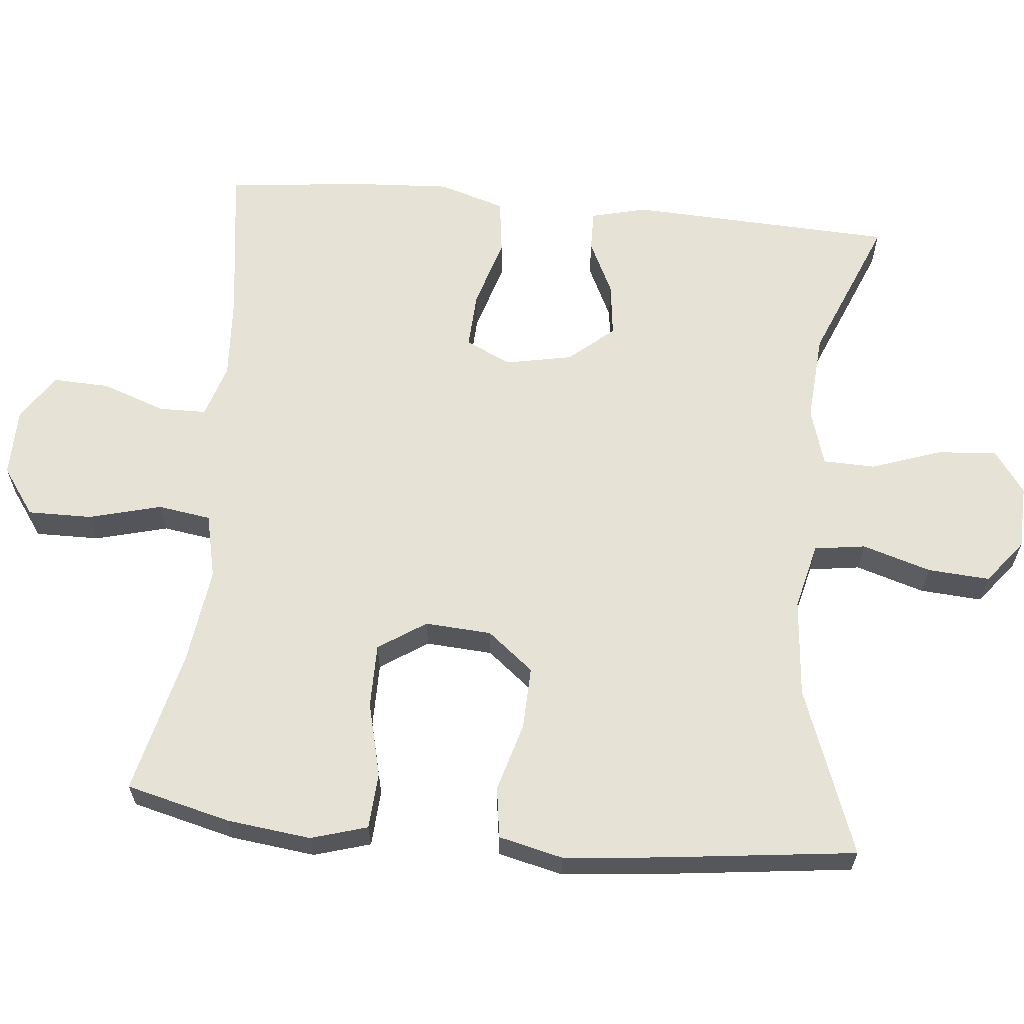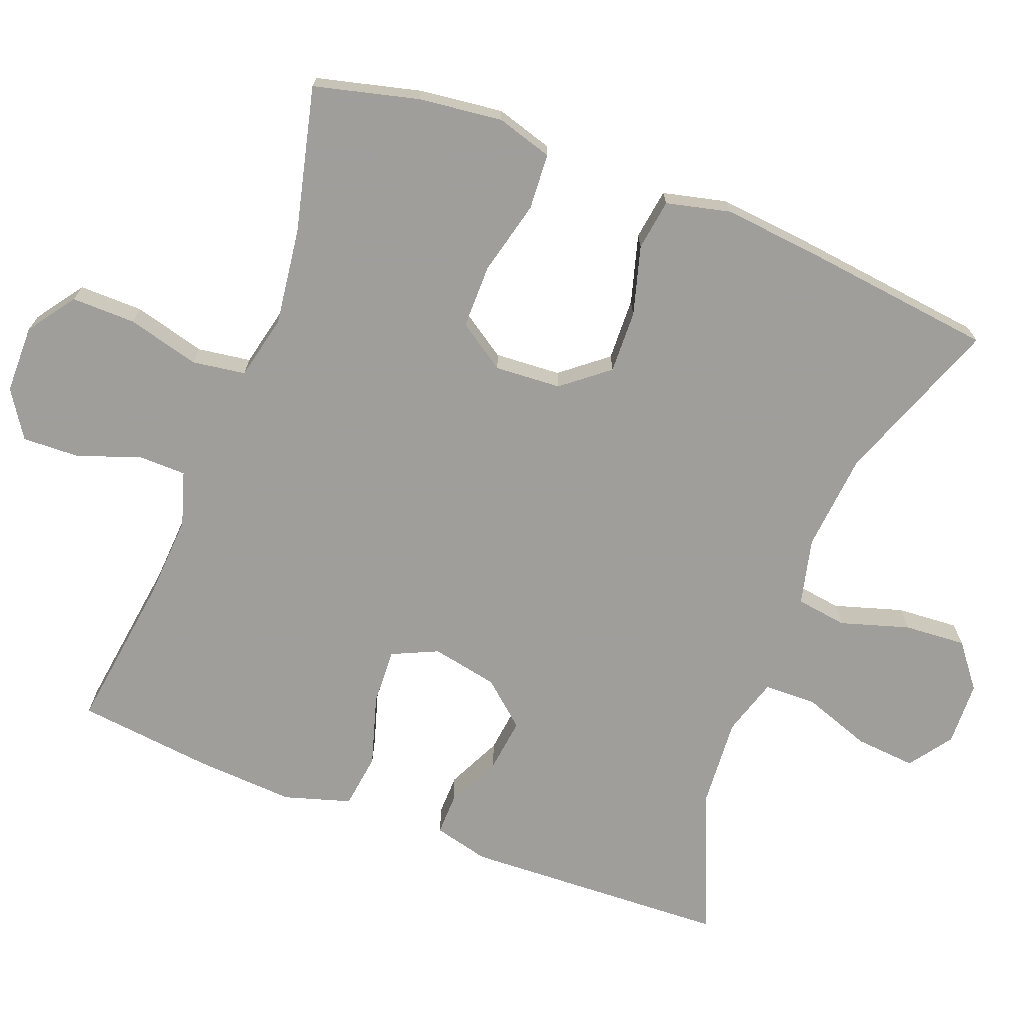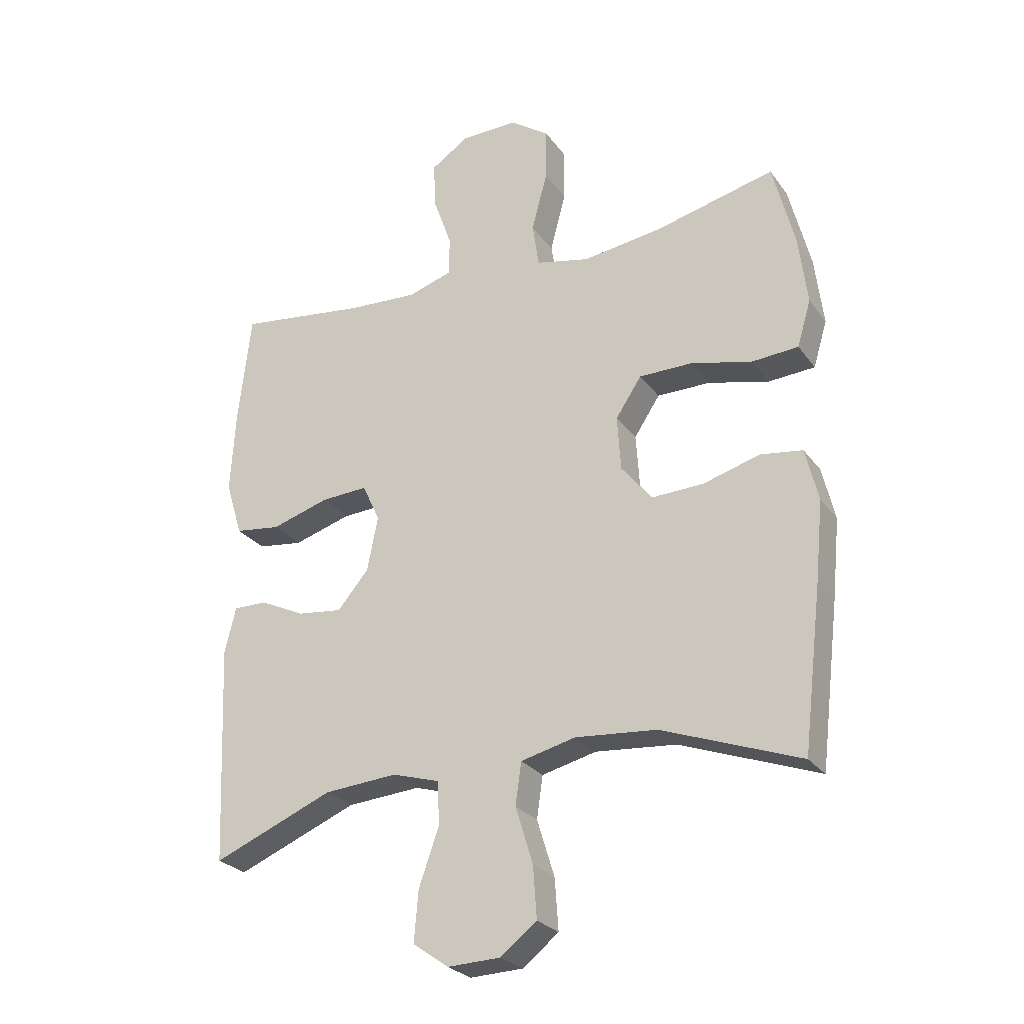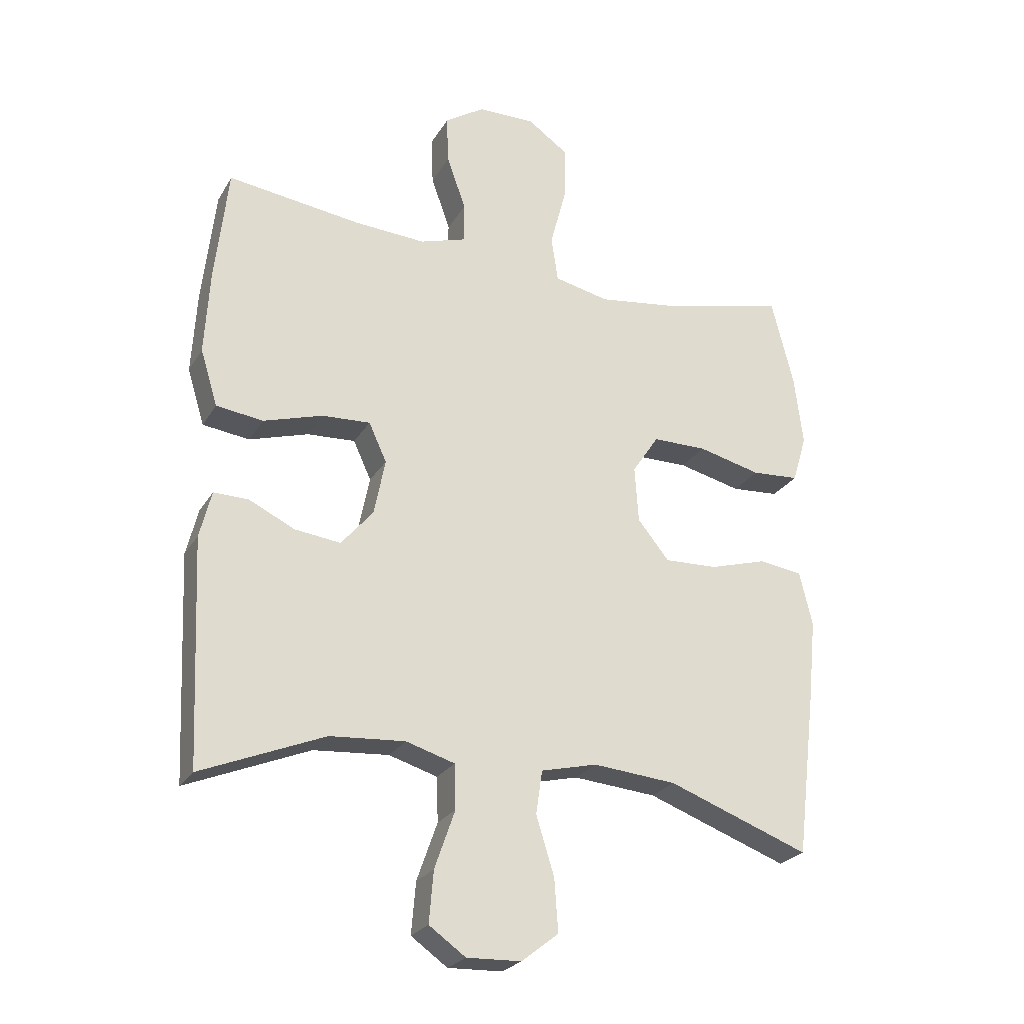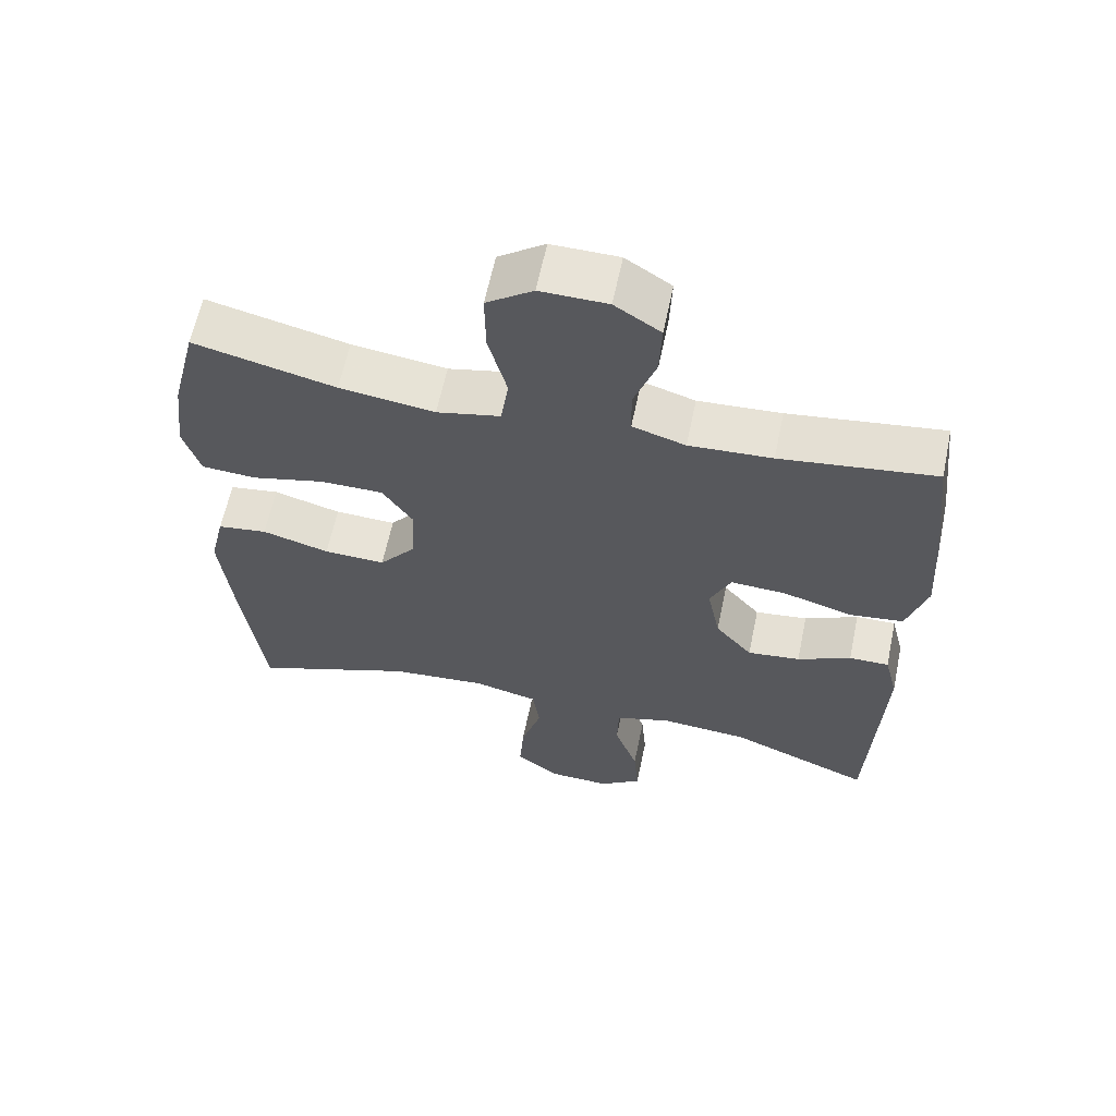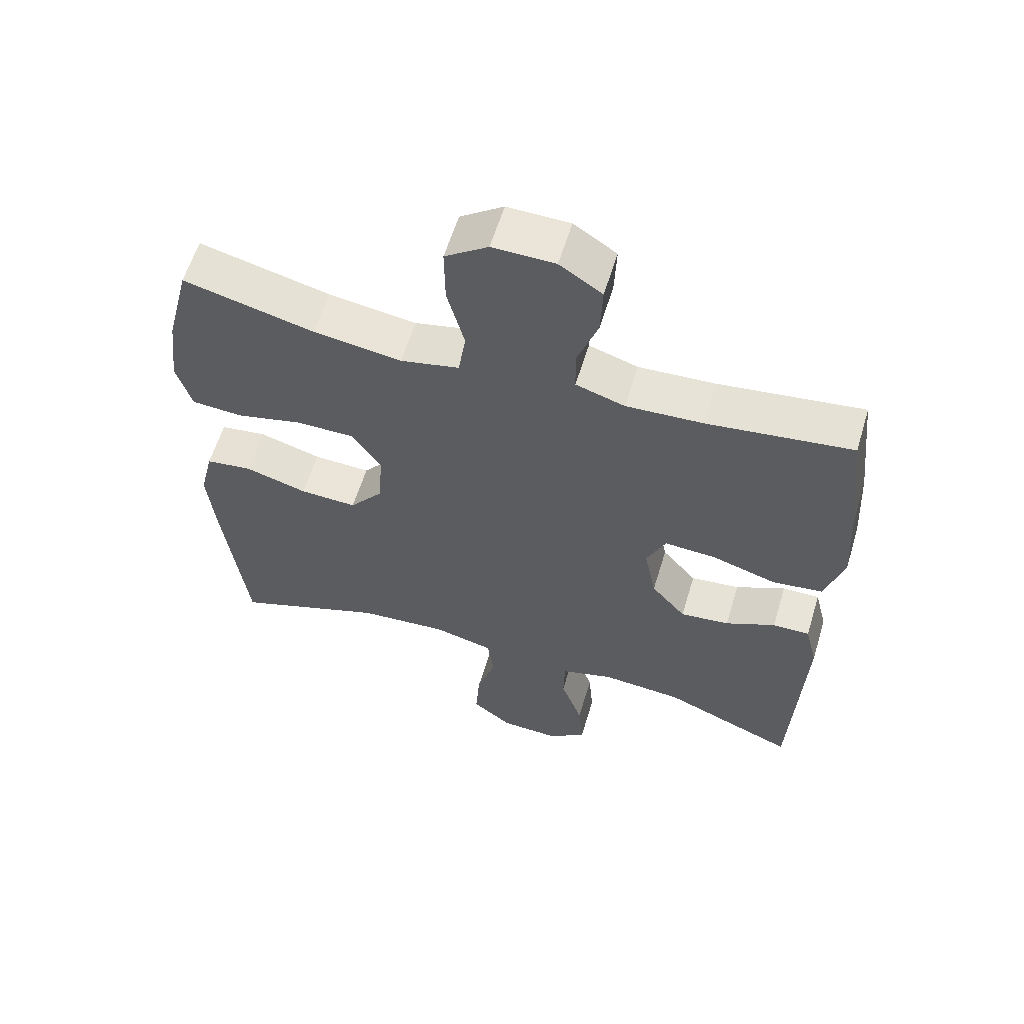
<metadata>
{"format":"obj","ext":"obj","renderer":"f3d","projection":"perspective","resolution":1024,"background":"white","views":[{"elev":63.0,"azim":95.5,"up":"+Y"},{"elev":-70.8,"azim":68.9,"up":"+Y"},{"elev":-26.5,"azim":28.0,"up":"+Z"},{"elev":-24.9,"azim":-24.0,"up":"+Z"},{"elev":62.0,"azim":-168.2,"up":"+Z"},{"elev":59.8,"azim":-163.1,"up":"+Z"}]}
</metadata>
<code>
v -0.5 0.07 0.5
v -0.284 0.07 0.471
v -0.168 0.07 0.464
v -0.094 0.07 0.487
v -0.093 0.07 0.552
v -0.124 0.07 0.639
v -0.127 0.07 0.717
v -0.063 0.07 0.759
v 0.031 0.07 0.76
v 0.096 0.07 0.714
v 0.095 0.07 0.626
v 0.069 0.07 0.527
v 0.08 0.07 0.454
v 0.169 0.07 0.434
v 0.302 0.07 0.452
v 0.5 0.07 0.5
v 0.536 0.07 0.357
v 0.55 0.07 0.242
v 0.527 0.07 0.165
v 0.45 0.07 0.16
v 0.348 0.07 0.185
v 0.26 0.07 0.185
v 0.217 0.07 0.12
v 0.223 0.07 0.029
v 0.274 0.07 -0.034
v 0.36 0.07 -0.031
v 0.454 0.07 -0.004
v 0.524 0.07 -0.014
v 0.545 0.07 -0.102
v 0.532 0.07 -0.233
v 0.5 0.07 -0.5
v 0.271 0.07 -0.415
v 0.136 0.07 -0.403
v 0.045 0.07 -0.425
v 0.035 0.07 -0.495
v 0.064 0.07 -0.589
v 0.07 0.07 -0.674
v 0.01 0.07 -0.721
v -0.078 0.07 -0.724
v -0.137 0.07 -0.682
v -0.13 0.07 -0.599
v -0.097 0.07 -0.505
v -0.099 0.07 -0.433
v -0.178 0.07 -0.409
v -0.3 0.07 -0.418
v -0.5 0.07 -0.5
v -0.516 0.07 -0.136
v -0.497 0.07 -0.06
v -0.441 0.07 -0.061
v -0.366 0.07 -0.097
v -0.292 0.07 -0.106
v -0.24 0.07 -0.045
v -0.222 0.07 0.046
v -0.251 0.07 0.109
v -0.329 0.07 0.105
v -0.425 0.07 0.076
v -0.501 0.07 0.086
v -0.529 0.07 0.177
v -0.521 0.07 0.313
v -0.5 0 0.5
v -0.284 0 0.471
v -0.168 0 0.464
v -0.094 0 0.487
v -0.093 0 0.552
v -0.124 0 0.639
v -0.127 0 0.717
v -0.063 0 0.759
v 0.031 0 0.76
v 0.096 0 0.714
v 0.095 0 0.626
v 0.069 0 0.527
v 0.08 0 0.454
v 0.169 0 0.434
v 0.302 0 0.452
v 0.5 0 0.5
v 0.536 0 0.357
v 0.55 0 0.242
v 0.527 0 0.165
v 0.45 0 0.16
v 0.348 0 0.185
v 0.26 0 0.185
v 0.217 0 0.12
v 0.223 0 0.029
v 0.274 0 -0.034
v 0.36 0 -0.031
v 0.454 0 -0.004
v 0.524 0 -0.014
v 0.545 0 -0.102
v 0.532 0 -0.233
v 0.5 0 -0.5
v 0.271 0 -0.415
v 0.136 0 -0.403
v 0.045 0 -0.425
v 0.035 0 -0.495
v 0.064 0 -0.589
v 0.07 0 -0.674
v 0.01 0 -0.721
v -0.078 0 -0.724
v -0.137 0 -0.682
v -0.13 0 -0.599
v -0.097 0 -0.505
v -0.099 0 -0.433
v -0.178 0 -0.409
v -0.3 0 -0.418
v -0.5 0 -0.5
v -0.516 0 -0.136
v -0.497 0 -0.06
v -0.441 0 -0.061
v -0.366 0 -0.097
v -0.292 0 -0.106
v -0.24 0 -0.045
v -0.222 0 0.046
v -0.251 0 0.109
v -0.329 0 0.105
v -0.425 0 0.076
v -0.501 0 0.086
v -0.529 0 0.177
v -0.521 0 0.313
f 59 1 2
f 58 59 2
f 57 58 2
f 56 57 2
f 55 56 2
f 54 55 2 3
f 53 54 3 4
f 52 53 4
f 48 49 50
f 47 48 50
f 46 47 50
f 45 46 50
f 44 45 50 51
f 43 44 51 52
f 40 41 42
f 39 40 42
f 38 39 42
f 37 38 42
f 36 37 42
f 35 36 42
f 34 35 42 43
f 43 52 4
f 34 43 4
f 33 34 4
f 30 31 32
f 29 30 32
f 28 29 32
f 27 28 32
f 26 27 32
f 25 26 32 33
f 19 20 21
f 18 19 21
f 17 18 21
f 16 17 21
f 15 16 21
f 14 15 21 22
f 13 14 22 23
f 10 11 12
f 9 10 12
f 8 9 12
f 7 8 12
f 6 7 12
f 5 6 12
f 5 12 13
f 13 23 24
f 5 13 24
f 4 5 24
f 24 25 33
f 4 24 33
f 61 60 118
f 61 118 117
f 61 117 116
f 61 116 115
f 61 115 114
f 62 61 114 113
f 63 62 113 112
f 63 112 111
f 109 108 107
f 109 107 106
f 109 106 105
f 109 105 104
f 110 109 104 103
f 111 110 103 102
f 101 100 99
f 101 99 98
f 101 98 97
f 101 97 96
f 101 96 95
f 101 95 94
f 102 101 94 93
f 63 111 102
f 63 102 93
f 63 93 92
f 91 90 89
f 91 89 88
f 91 88 87
f 91 87 86
f 91 86 85
f 92 91 85 84
f 80 79 78
f 80 78 77
f 80 77 76
f 80 76 75
f 80 75 74
f 81 80 74 73
f 82 81 73 72
f 71 70 69
f 71 69 68
f 71 68 67
f 71 67 66
f 71 66 65
f 71 65 64
f 72 71 64
f 83 82 72
f 83 72 64
f 83 64 63
f 92 84 83
f 92 83 63
f 1 60 61 2
f 2 61 62 3
f 3 62 63 4
f 4 63 64 5
f 5 64 65 6
f 6 65 66 7
f 7 66 67 8
f 8 67 68 9
f 9 68 69 10
f 10 69 70 11
f 11 70 71 12
f 12 71 72 13
f 13 72 73 14
f 14 73 74 15
f 15 74 75 16
f 16 75 76 17
f 17 76 77 18
f 18 77 78 19
f 19 78 79 20
f 20 79 80 21
f 21 80 81 22
f 22 81 82 23
f 23 82 83 24
f 24 83 84 25
f 25 84 85 26
f 26 85 86 27
f 27 86 87 28
f 28 87 88 29
f 29 88 89 30
f 30 89 90 31
f 31 90 91 32
f 32 91 92 33
f 33 92 93 34
f 34 93 94 35
f 35 94 95 36
f 36 95 96 37
f 37 96 97 38
f 38 97 98 39
f 39 98 99 40
f 40 99 100 41
f 41 100 101 42
f 42 101 102 43
f 43 102 103 44
f 44 103 104 45
f 45 104 105 46
f 46 105 106 47
f 47 106 107 48
f 48 107 108 49
f 49 108 109 50
f 50 109 110 51
f 51 110 111 52
f 52 111 112 53
f 53 112 113 54
f 54 113 114 55
f 55 114 115 56
f 56 115 116 57
f 57 116 117 58
f 58 117 118 59
f 59 118 60 1

</code>
